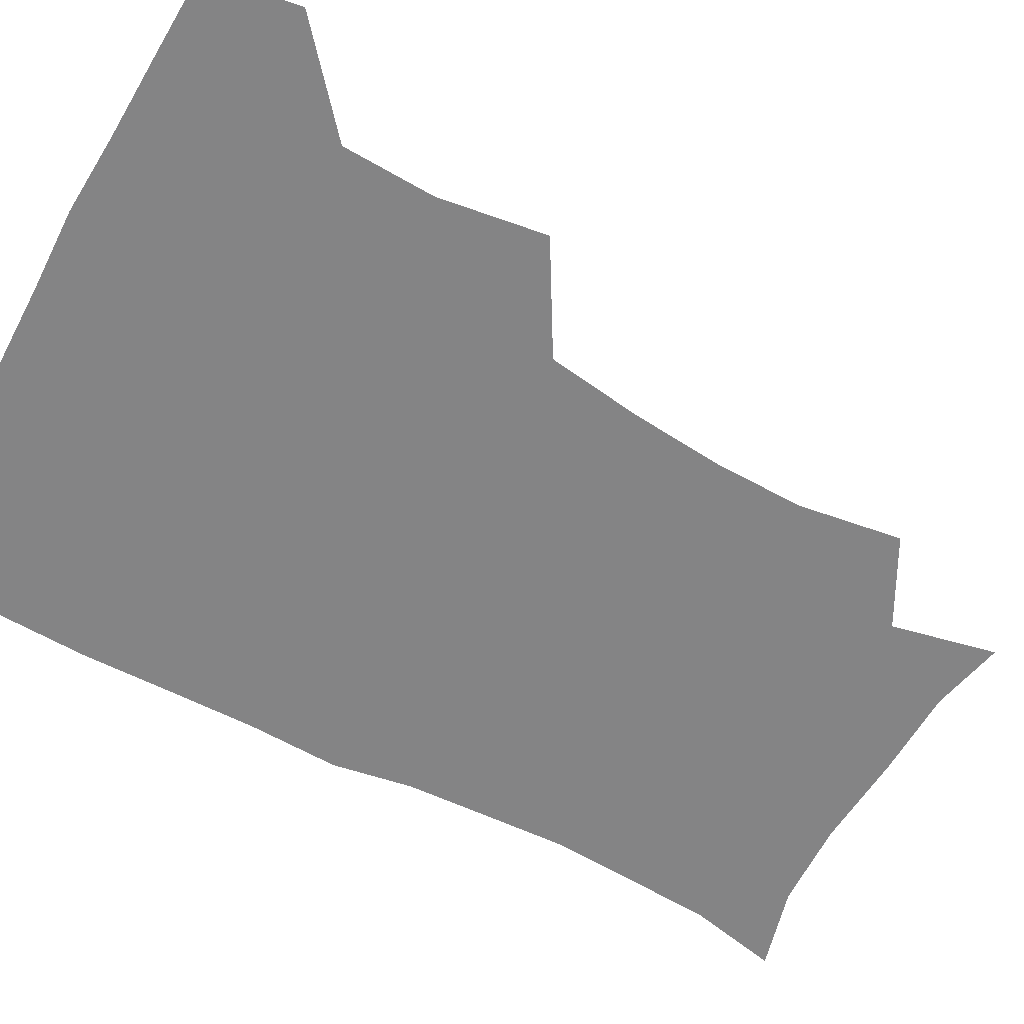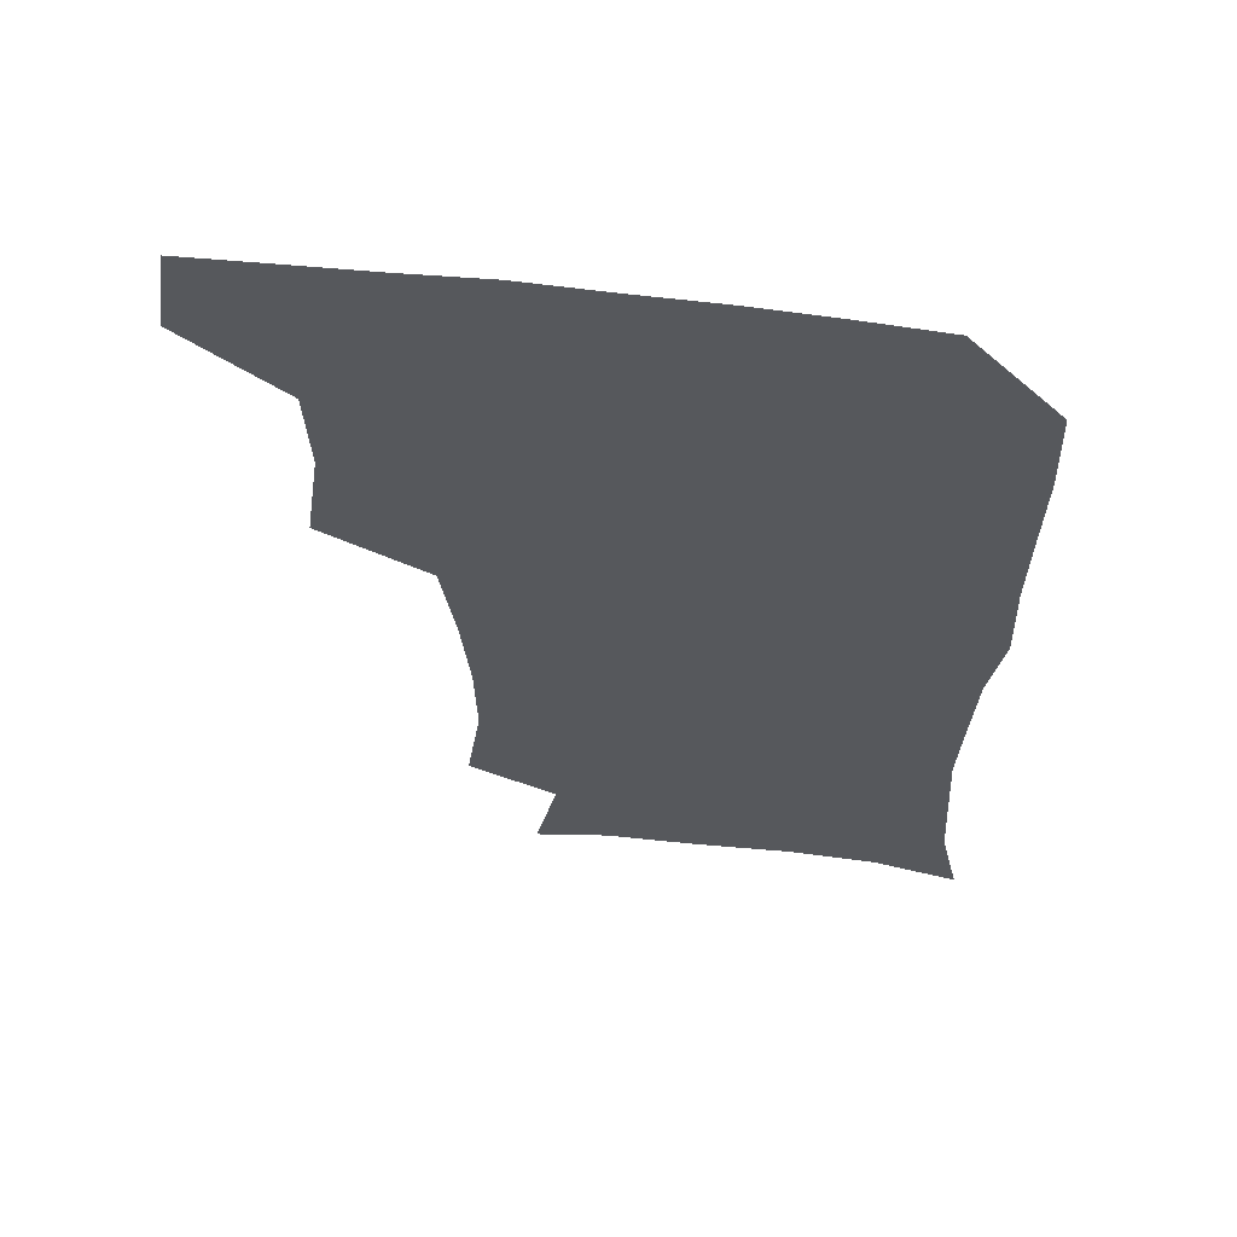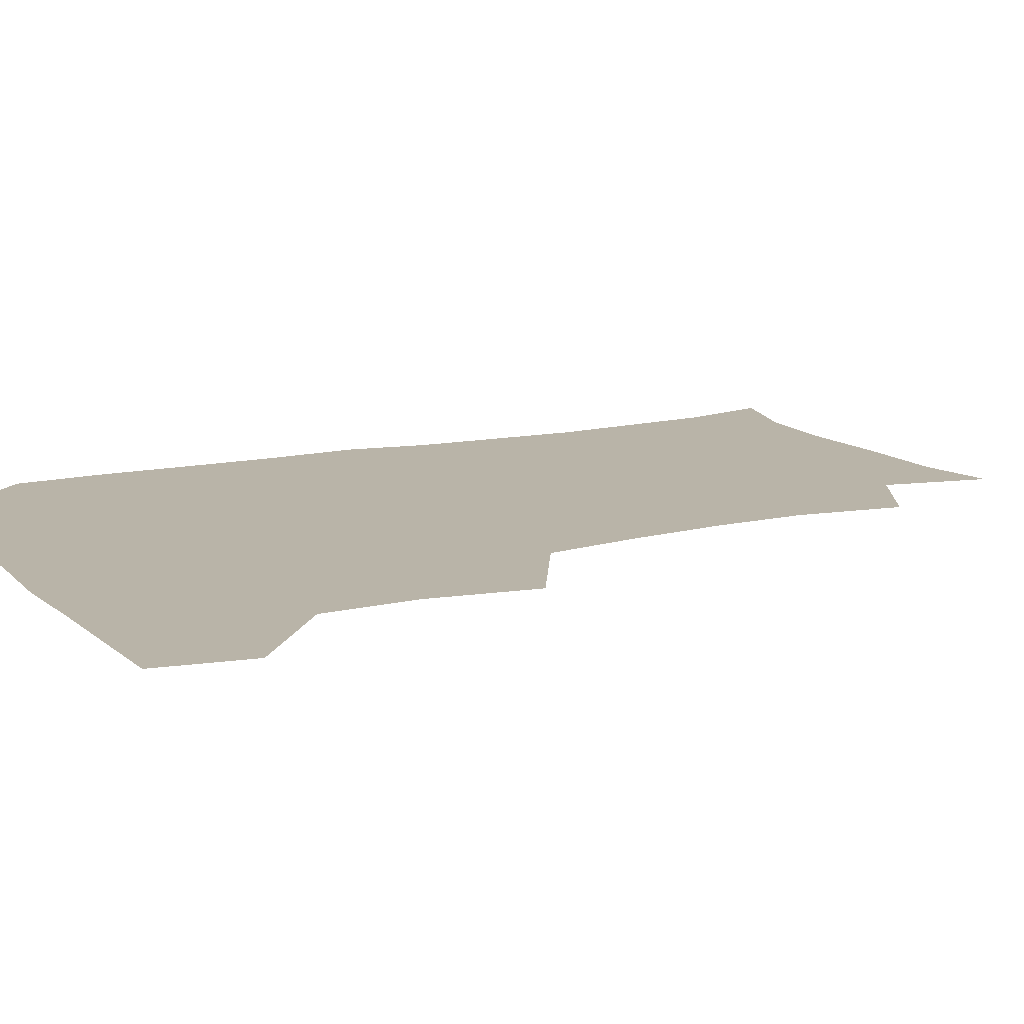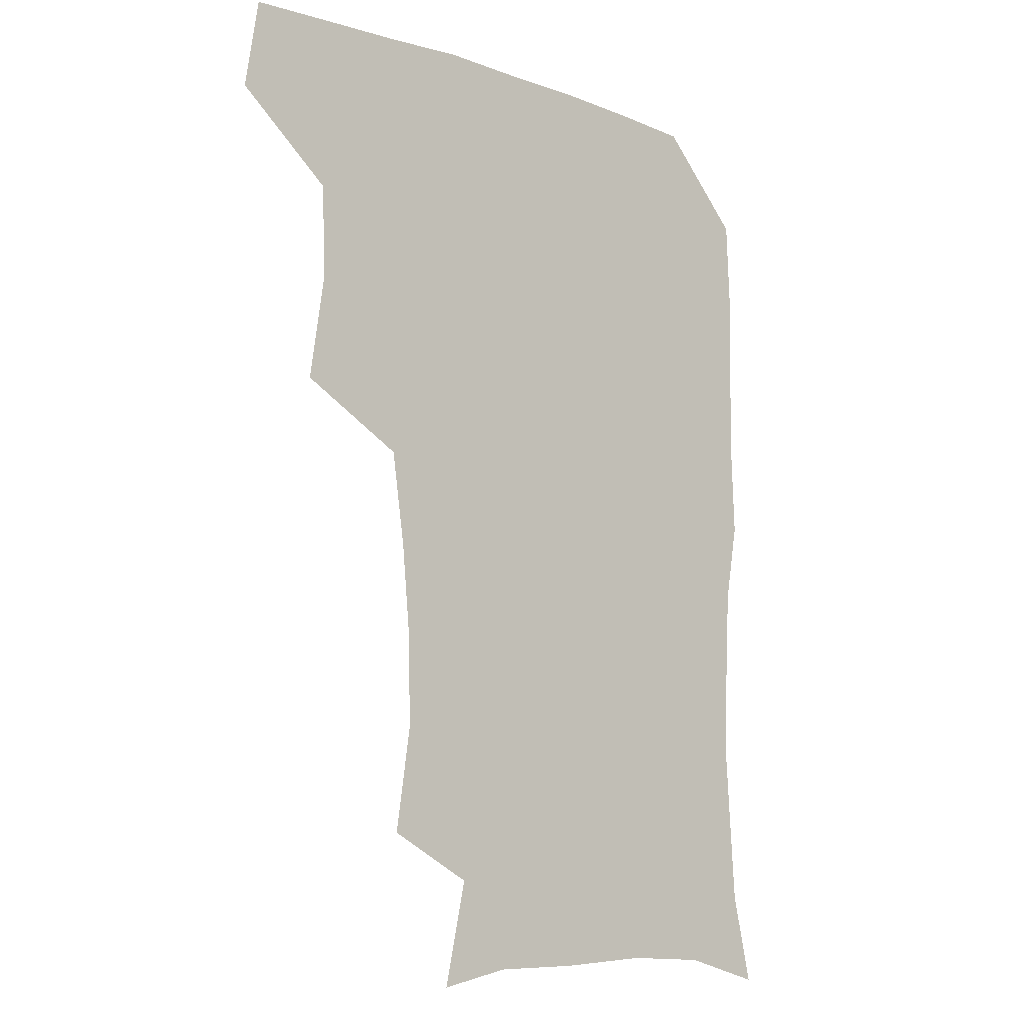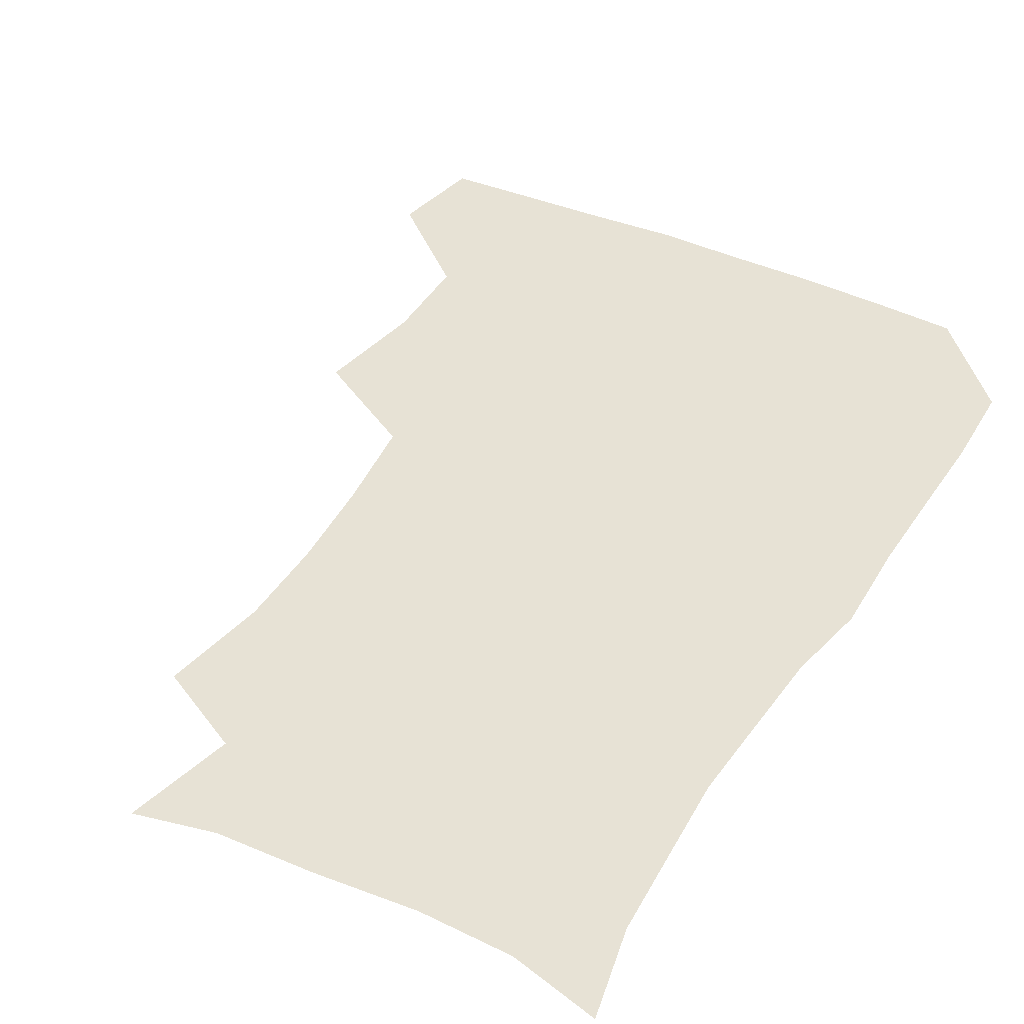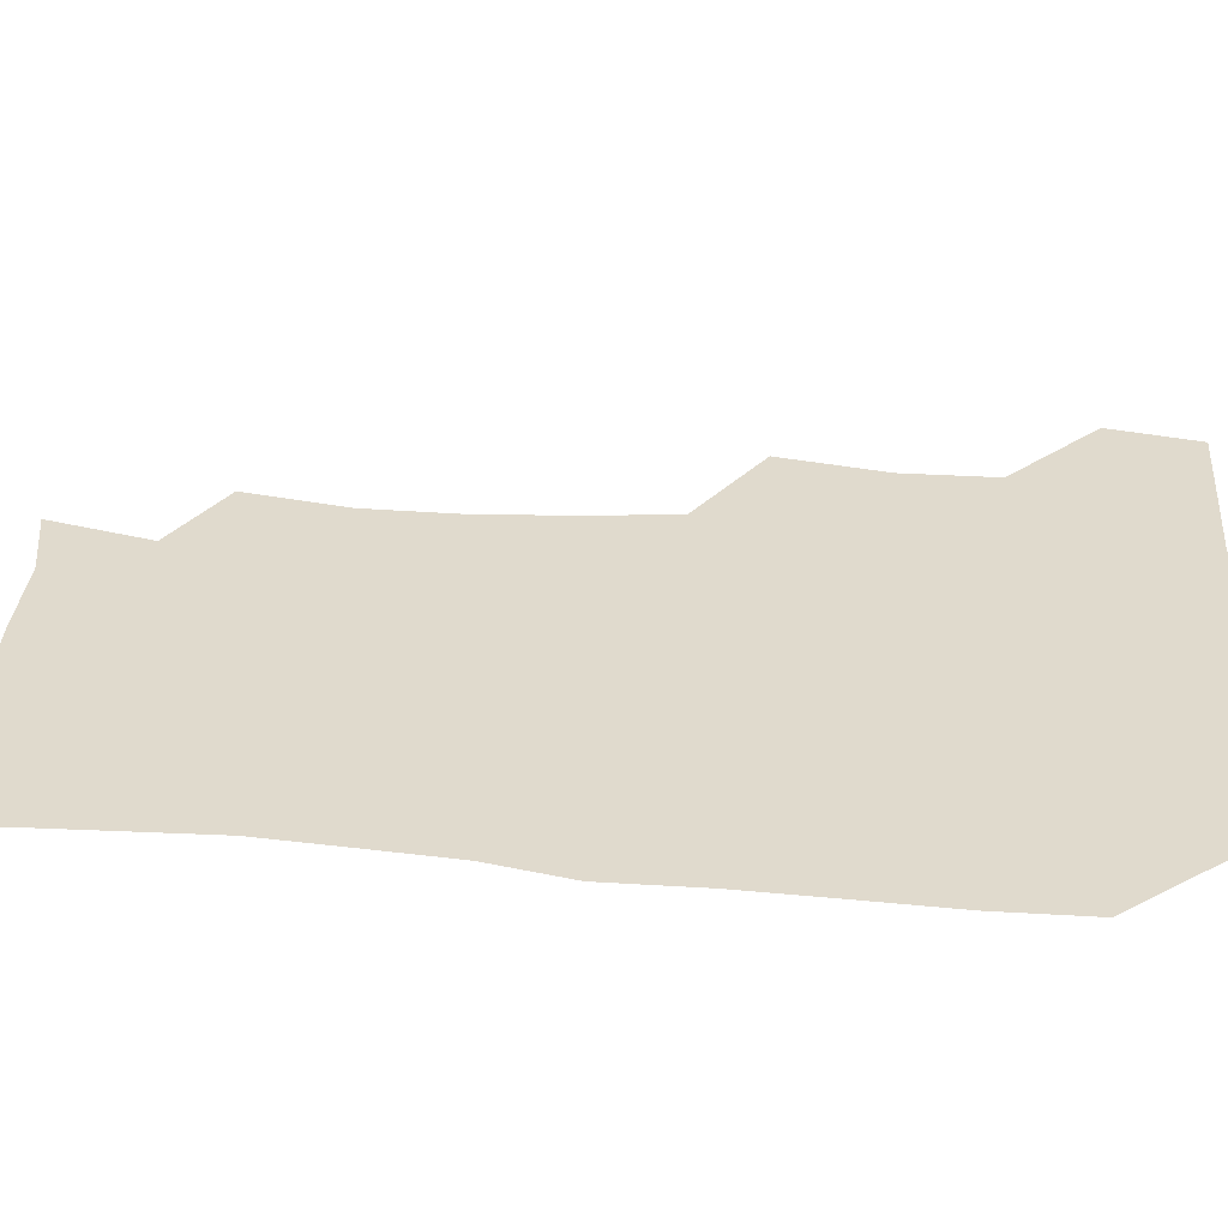
<metadata>
{"format":"obj","ext":"obj","renderer":"f3d","projection":"perspective","resolution":1024,"background":"white","views":[{"elev":-61.5,"azim":-118.2,"up":"+Z"},{"elev":61.6,"azim":6.9,"up":"+Y"},{"elev":13.1,"azim":-117.0,"up":"+Z"},{"elev":-10.8,"azim":-40.6,"up":"+Y"},{"elev":40.4,"azim":29.4,"up":"+Z"},{"elev":33.1,"azim":97.0,"up":"+Z"}]}
</metadata>
<code>
v 478.1 476.2 0
v 483.1 508.5 0
v 507.9 376.3 0
v 513.3 414.2 0
v 512.1 447.1 0
v 515.1 480.6 0
v 513.4 509.8 0
v 547.9 220.4 0
v 553.2 257 0
v 552.7 288.8 0
v 549.6 321.6 0
v 544.9 354.9 0
v 544.5 390 0
v 544.9 422.1 0
v 545.3 452.7 0
v 544.9 481.6 0
v 542.7 510.9 0
v 570.5 167.6 0
v 578.3 204.4 0
v 580.8 242.4 0
v 580 272.3 0
v 579.5 305.1 0
v 577.6 335.6 0
v 574.6 363.8 0
v 575 396.6 0
v 575.2 426.6 0
v 575.1 454.9 0
v 574.1 482.2 0
v 571.4 512.6 0
v 596.5 173.4 0
v 605.8 217.2 0
v 606.2 248.1 0
v 605.6 278.1 0
v 604.8 309.3 0
v 603.8 339.6 0
v 603 368.3 0
v 602.5 397.3 0
v 602.7 427.2 0
v 602.8 455.3 0
v 602.4 482.8 0
v 601.2 511.8 0
v 628.6 174.4 0
v 631.4 217.4 0
v 631.4 250.8 0
v 631.1 281.2 0
v 630.8 309.1 0
v 629.9 339.1 0
v 629.7 370.2 0
v 629.9 399.2 0
v 630.1 428.2 0
v 630.5 455.8 0
v 631 482.7 0
v 630.5 511.7 0
v 662.3 177 0
v 658.1 217.5 0
v 657.7 246.9 0
v 656.8 277.8 0
v 655.8 311.5 0
v 655.7 341.2 0
v 656.8 368.1 0
v 656.9 397.5 0
v 656.6 427.9 0
v 657.4 455.5 0
v 658.6 482.6 0
v 660 510.4 0
v 693.4 176 0
v 685.8 212 0
v 683.8 242.7 0
v 681.7 275.9 0
v 683.2 304 0
v 683.1 334.8 0
v 683.5 364.7 0
v 684.7 393.4 0
v 686.4 422.1 0
v 686.4 452 0
v 685.6 481.9 0
v 688.3 508.5 0
v 691 541 0
v 723.1 168.1 0
v 716.1 200 0
v 714.3 228.2 0
v 712.4 259.5 0
v 713.8 288.9 0
v 715.3 319.3 0
v 720.1 347.6 0
v 718.9 380.1 0
v 719.2 411.9 0
v 719.8 443.3 0
v 718.5 475.1 0
f 5 6 1
f 1 6 2
f 6 7 2
f 12 13 3
f 3 13 4
f 13 14 4
f 4 14 5
f 14 15 5
f 5 15 6
f 15 16 6
f 6 16 7
f 16 17 7
f 19 20 8
f 8 20 9
f 20 21 9
f 9 21 10
f 21 22 10
f 10 22 11
f 22 23 11
f 11 23 12
f 23 24 12
f 12 24 13
f 24 25 13
f 13 25 14
f 25 26 14
f 14 26 15
f 26 27 15
f 15 27 16
f 27 28 16
f 16 28 17
f 28 29 17
f 18 30 19
f 30 31 19
f 19 31 20
f 31 32 20
f 20 32 21
f 32 33 21
f 21 33 22
f 33 34 22
f 22 34 23
f 34 35 23
f 23 35 24
f 35 36 24
f 24 36 25
f 36 37 25
f 25 37 26
f 37 38 26
f 26 38 27
f 38 39 27
f 27 39 28
f 39 40 28
f 28 40 29
f 40 41 29
f 30 42 31
f 42 43 31
f 31 43 32
f 43 44 32
f 32 44 33
f 44 45 33
f 33 45 34
f 45 46 34
f 34 46 35
f 46 47 35
f 35 47 36
f 47 48 36
f 36 48 37
f 48 49 37
f 37 49 38
f 49 50 38
f 38 50 39
f 50 51 39
f 39 51 40
f 51 52 40
f 40 52 41
f 52 53 41
f 42 54 43
f 54 55 43
f 43 55 44
f 55 56 44
f 44 56 45
f 56 57 45
f 45 57 46
f 57 58 46
f 46 58 47
f 58 59 47
f 47 59 48
f 59 60 48
f 48 60 49
f 60 61 49
f 49 61 50
f 61 62 50
f 50 62 51
f 62 63 51
f 51 63 52
f 63 64 52
f 52 64 53
f 64 65 53
f 54 66 55
f 66 67 55
f 55 67 56
f 67 68 56
f 56 68 57
f 68 69 57
f 57 69 58
f 69 70 58
f 58 70 59
f 70 71 59
f 59 71 60
f 71 72 60
f 60 72 61
f 72 73 61
f 61 73 62
f 73 74 62
f 62 74 63
f 74 75 63
f 63 75 64
f 75 76 64
f 64 76 65
f 76 77 65
f 66 79 67
f 79 80 67
f 67 80 68
f 80 81 68
f 68 81 69
f 81 82 69
f 69 82 70
f 82 83 70
f 70 83 71
f 83 84 71
f 71 84 72
f 84 85 72
f 72 85 73
f 85 86 73
f 73 86 74
f 86 87 74
f 74 87 75
f 87 88 75
f 75 88 76
f 88 89 76
f 76 89 77

</code>
